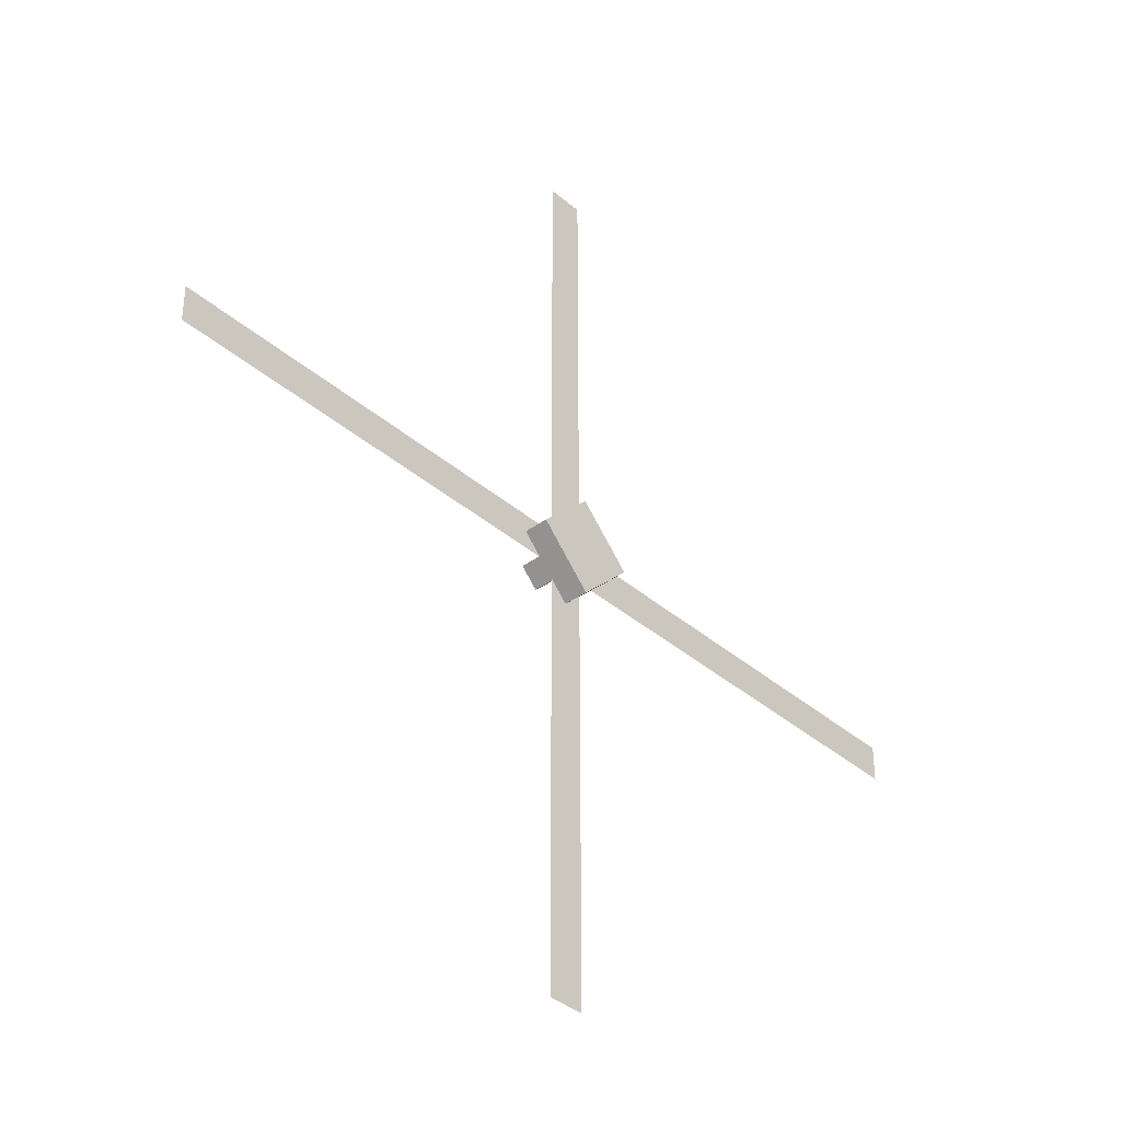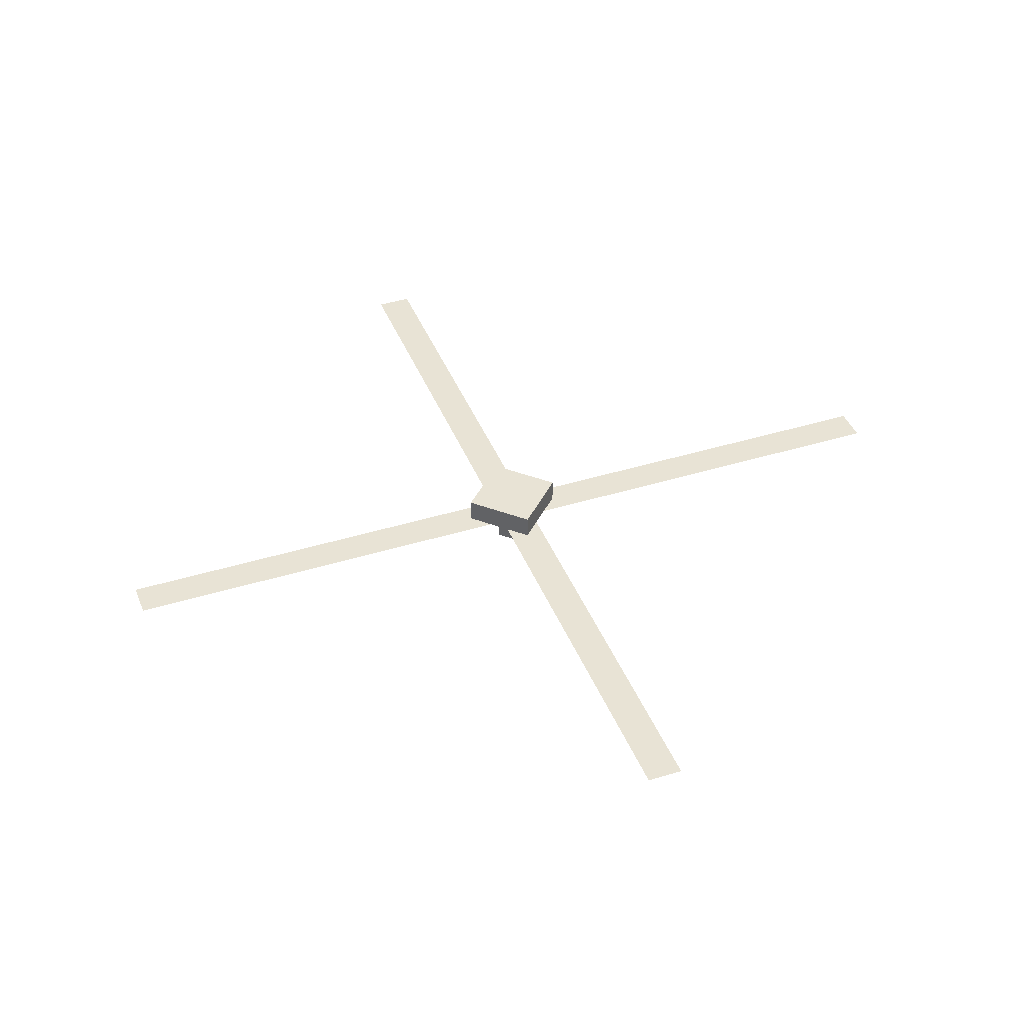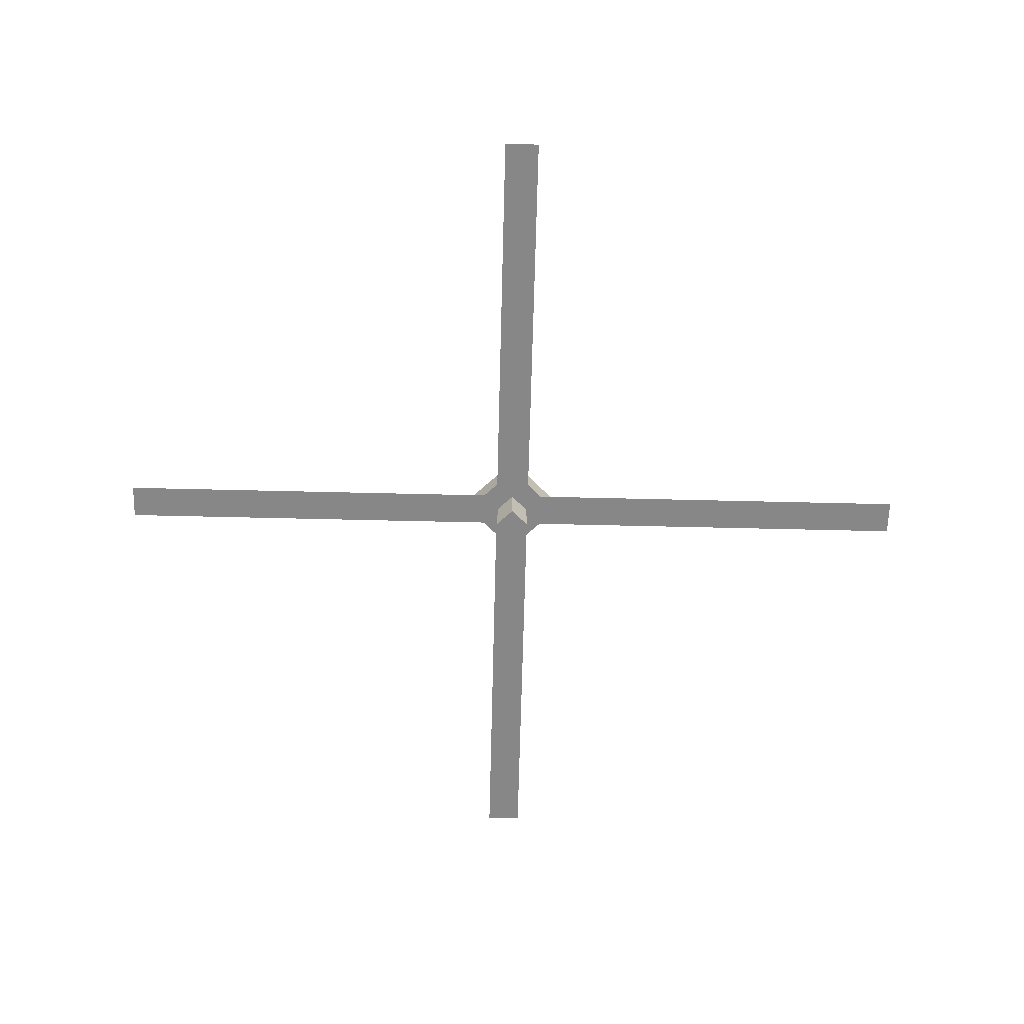
<metadata>
{"format":"obj","ext":"obj","renderer":"f3d","projection":"perspective","resolution":1024,"background":"white","views":[{"elev":-37.9,"azim":132.7,"up":"+Z"},{"elev":41.2,"azim":69.4,"up":"+Y"},{"elev":-62.4,"azim":88.6,"up":"+Y"}]}
</metadata>
<code>
v  0.0943 1 -2.312
v  -0.0932 1 -2.312
v  0.0943 1 -0.125
v  -0.0932 1 -0.125
v  0.0006 0.8125 0.0884
v  -0.0878 0.8125 0
v  0.0006 0.8125 -0.0884
v  0.089 0.8125 0
v  0.0006 1 0.0884
v  0.089 1 0
v  0.0006 1 -0.0884
v  -0.0878 1 0
v  0.0006 1 0.2652
v  -0.2646 1 0
v  0.0006 1 -0.2652
v  0.2658 1 0
v  0.0006 1.125 0.2652
v  0.2658 1.125 0
v  0.0006 1.125 -0.2652
v  -0.2646 1.125 0
v  -0.0932 1 2.312
v  0.0943 1 2.312
v  -0.0932 1 0.125
v  0.0943 1 0.125
v  2.313 1 0.0938
v  2.313 1 -0.0938
v  0.1256 1 0.0938
v  0.1256 1 -0.0937
v  -2.312 1 -0.0938
v  -2.312 1 0.0937
v  -0.1244 1 -0.0938
v  -0.1244 1 0.0938
g ROTOR
f 1 2 3
f 4 3 2
f 5 6 7
f 7 8 5
f 9 10 11
f 11 12 9
f 5 8 10
f 10 9 5
f 8 7 11
f 11 10 8
f 7 6 12
f 12 11 7
f 6 5 9
f 9 12 6
f 13 14 15
f 15 16 13
f 17 18 19
f 19 20 17
f 13 16 18
f 18 17 13
f 16 15 19
f 19 18 16
f 15 14 20
f 20 19 15
f 14 13 17
f 17 20 14
f 21 22 23
f 24 23 22
f 25 26 27
f 28 27 26
f 29 30 31
f 32 31 30
f 2 1 3
f 3 4 2
f 22 21 23
f 23 24 22
f 26 25 27
f 27 28 26
f 30 29 31
f 31 32 30

</code>
